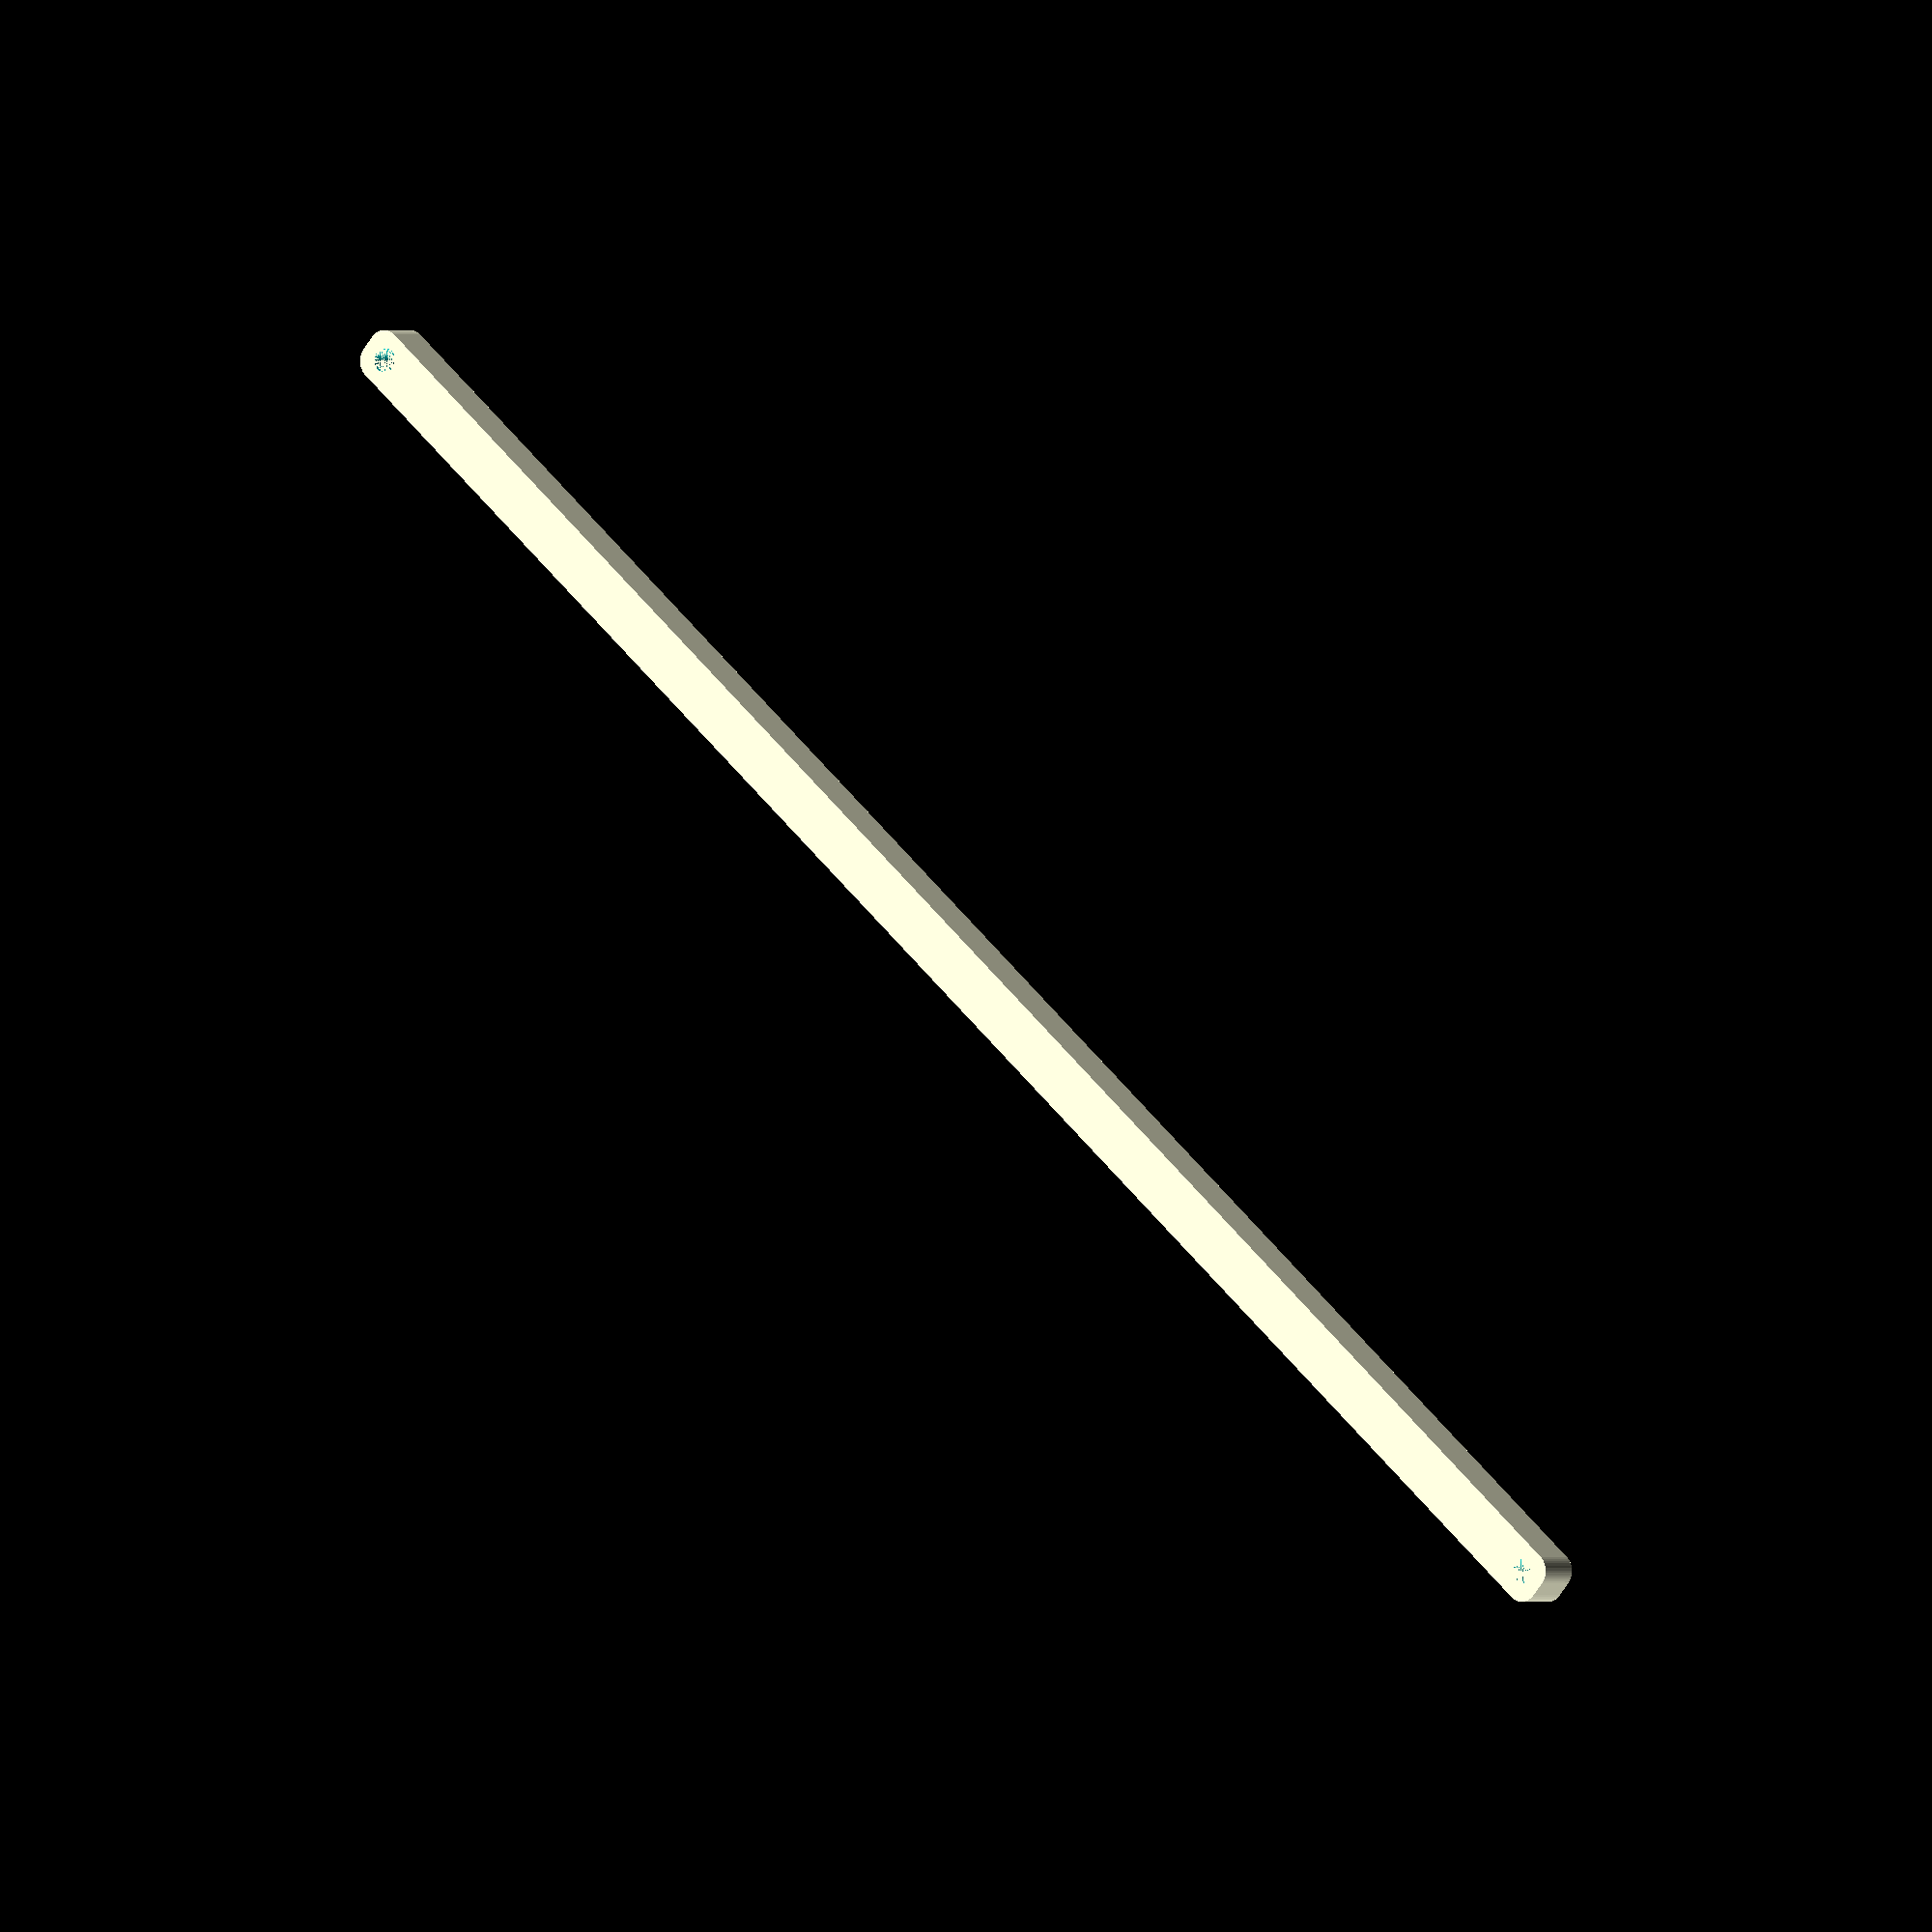
<openscad>
$fn = 50;


difference() {
	union() {
		hull() {
			translate(v = [-242.0000000000, 2.0000000000, 0]) {
				cylinder(h = 12, r = 5);
			}
			translate(v = [242.0000000000, 2.0000000000, 0]) {
				cylinder(h = 12, r = 5);
			}
			translate(v = [-242.0000000000, -2.0000000000, 0]) {
				cylinder(h = 12, r = 5);
			}
			translate(v = [242.0000000000, -2.0000000000, 0]) {
				cylinder(h = 12, r = 5);
			}
		}
	}
	union() {
		translate(v = [-240.0000000000, 0.0000000000, 0]) {
			cylinder(h = 12, r = 3.2500000000);
		}
		translate(v = [240.0000000000, 0.0000000000, 0]) {
			cylinder(h = 12, r = 3.2500000000);
		}
		translate(v = [-240.0000000000, 0.0000000000, 0]) {
			cylinder(h = 12, r = 1.8000000000);
		}
		translate(v = [240.0000000000, 0.0000000000, 0]) {
			cylinder(h = 12, r = 1.8000000000);
		}
		translate(v = [-240.0000000000, 0.0000000000, 0]) {
			cylinder(h = 12, r = 1.8000000000);
		}
		translate(v = [240.0000000000, 0.0000000000, 0]) {
			cylinder(h = 12, r = 1.8000000000);
		}
		translate(v = [-240.0000000000, 0.0000000000, 0]) {
			cylinder(h = 12, r = 1.8000000000);
		}
		translate(v = [240.0000000000, 0.0000000000, 0]) {
			cylinder(h = 12, r = 1.8000000000);
		}
	}
}
</openscad>
<views>
elev=180.2 azim=221.3 roll=145.3 proj=o view=solid
</views>
